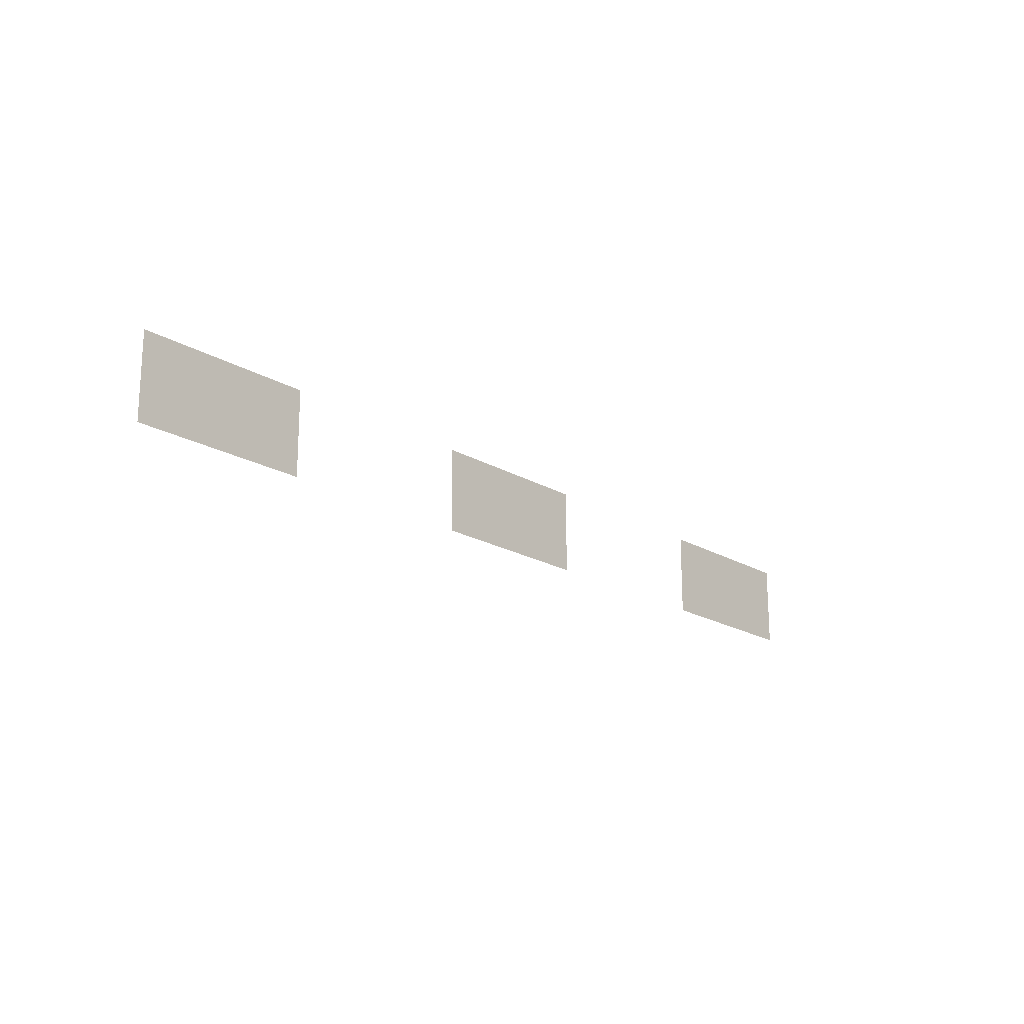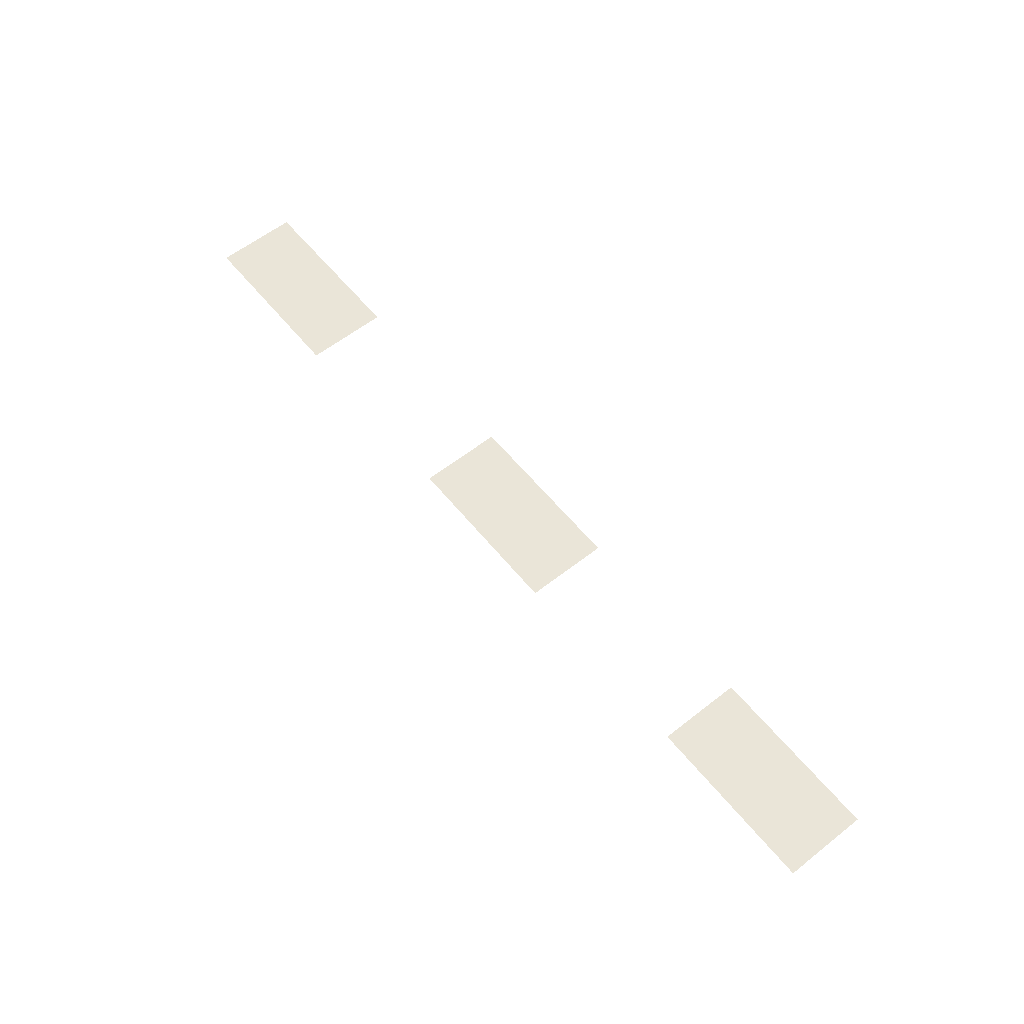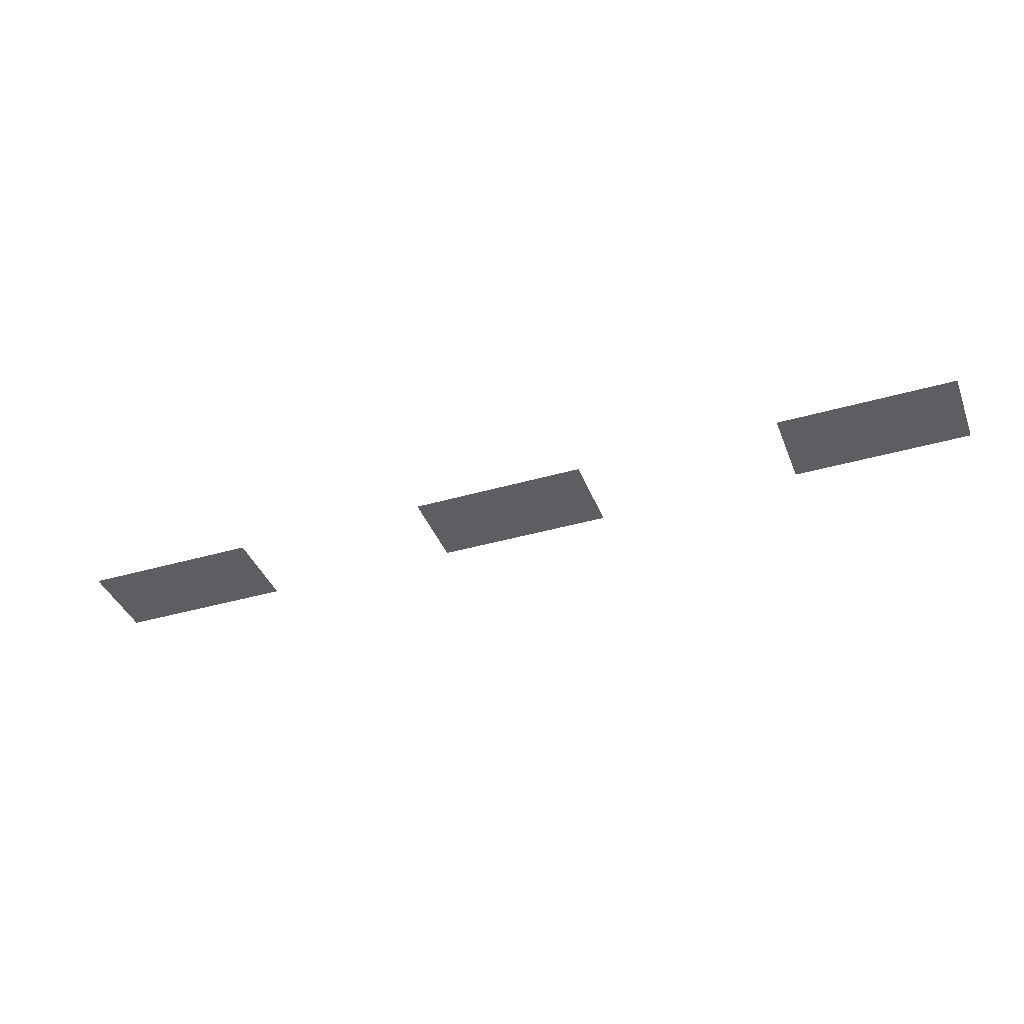
<metadata>
{"format":"obj","ext":"obj","renderer":"f3d","projection":"perspective","resolution":1024,"background":"white","views":[{"elev":-18.9,"azim":131.3,"up":"+Z"},{"elev":59.3,"azim":51.1,"up":"+Y"},{"elev":-39.0,"azim":-160.0,"up":"+Y"}]}
</metadata>
<code>
g Combined Mesh (root: scene) 3
v 23.19 29.23 -53.85
v 23.19 29.23 -49.73
v 14.53 29.23 -49.73
v 14.53 29.23 -53.85
v -14.14 29.23 -53.85
v -14.14 29.23 -49.73
v -22.8 29.23 -49.73
v -22.8 29.23 -53.85
v 4.588 29.23 -53.85
v 4.588 29.23 -49.73
v -4.069 29.23 -49.73
v -4.069 29.23 -53.85
g Combined Mesh (root: scene) 3_0
f 3 2 1
f 4 3 1
g Combined Mesh (root: scene) 3_1
f 7 6 5
f 8 7 5
g Combined Mesh (root: scene) 3_2
f 11 10 9
f 12 11 9

</code>
